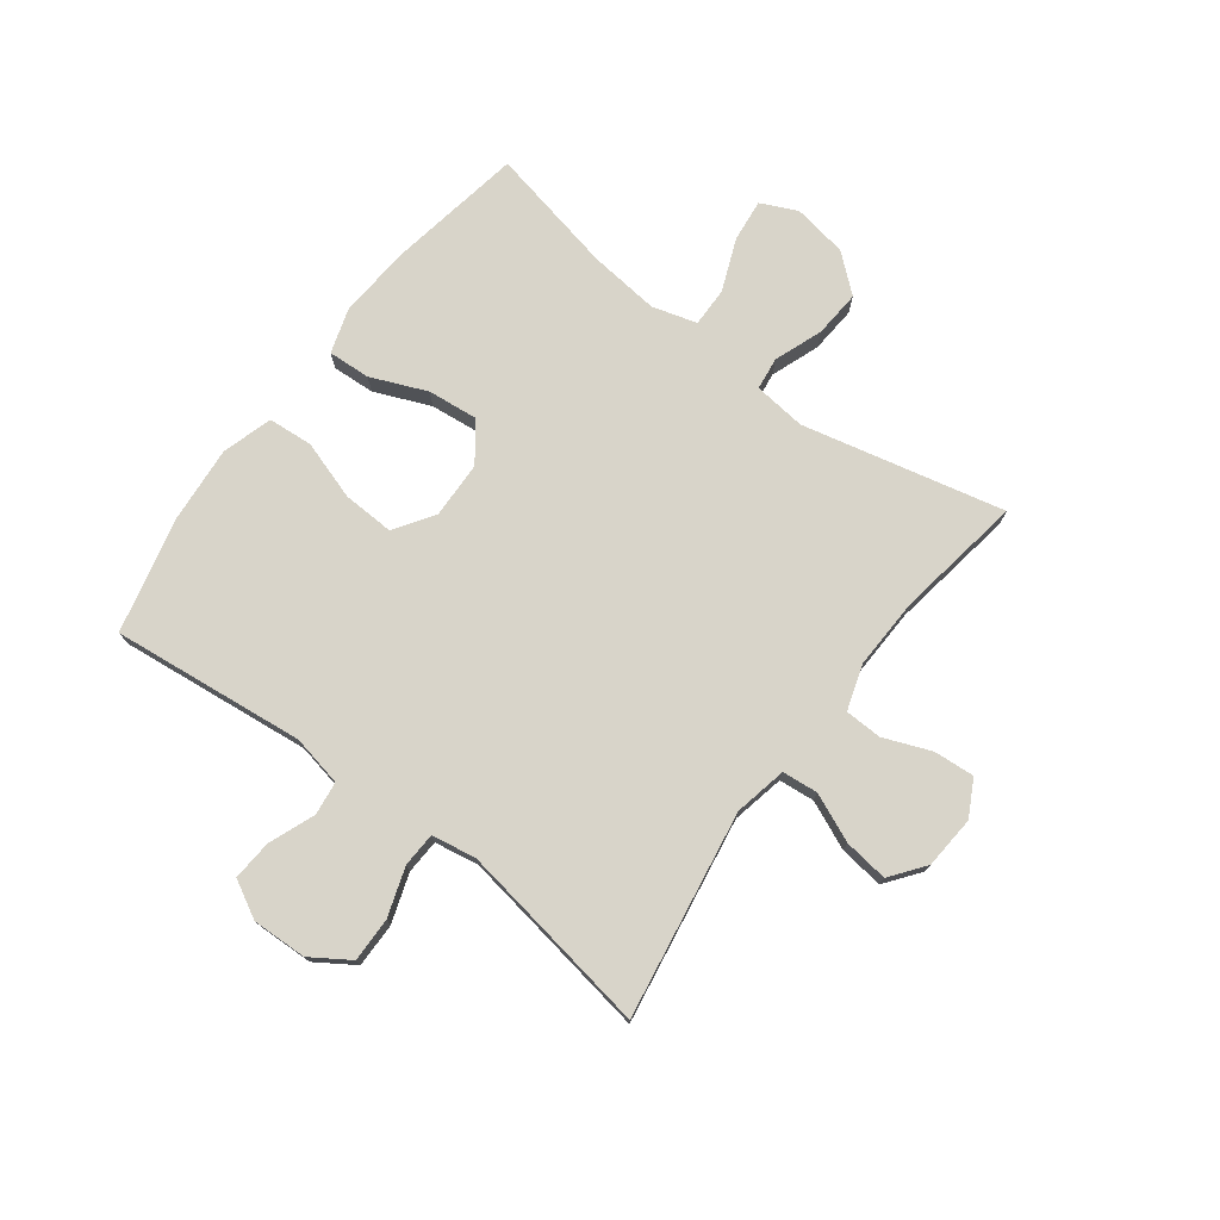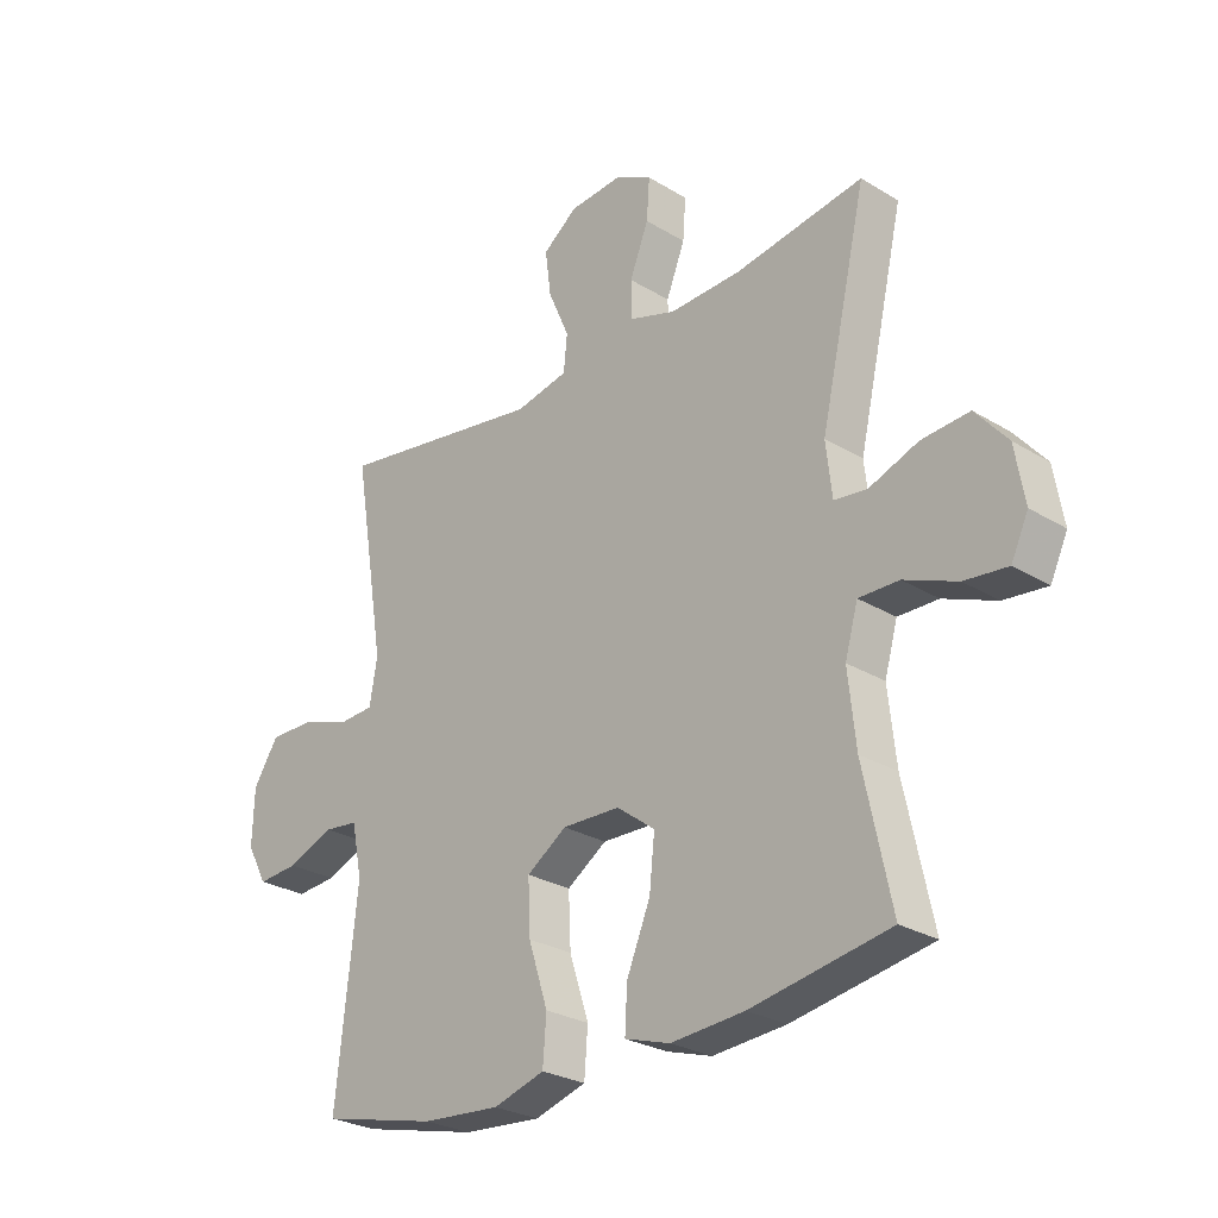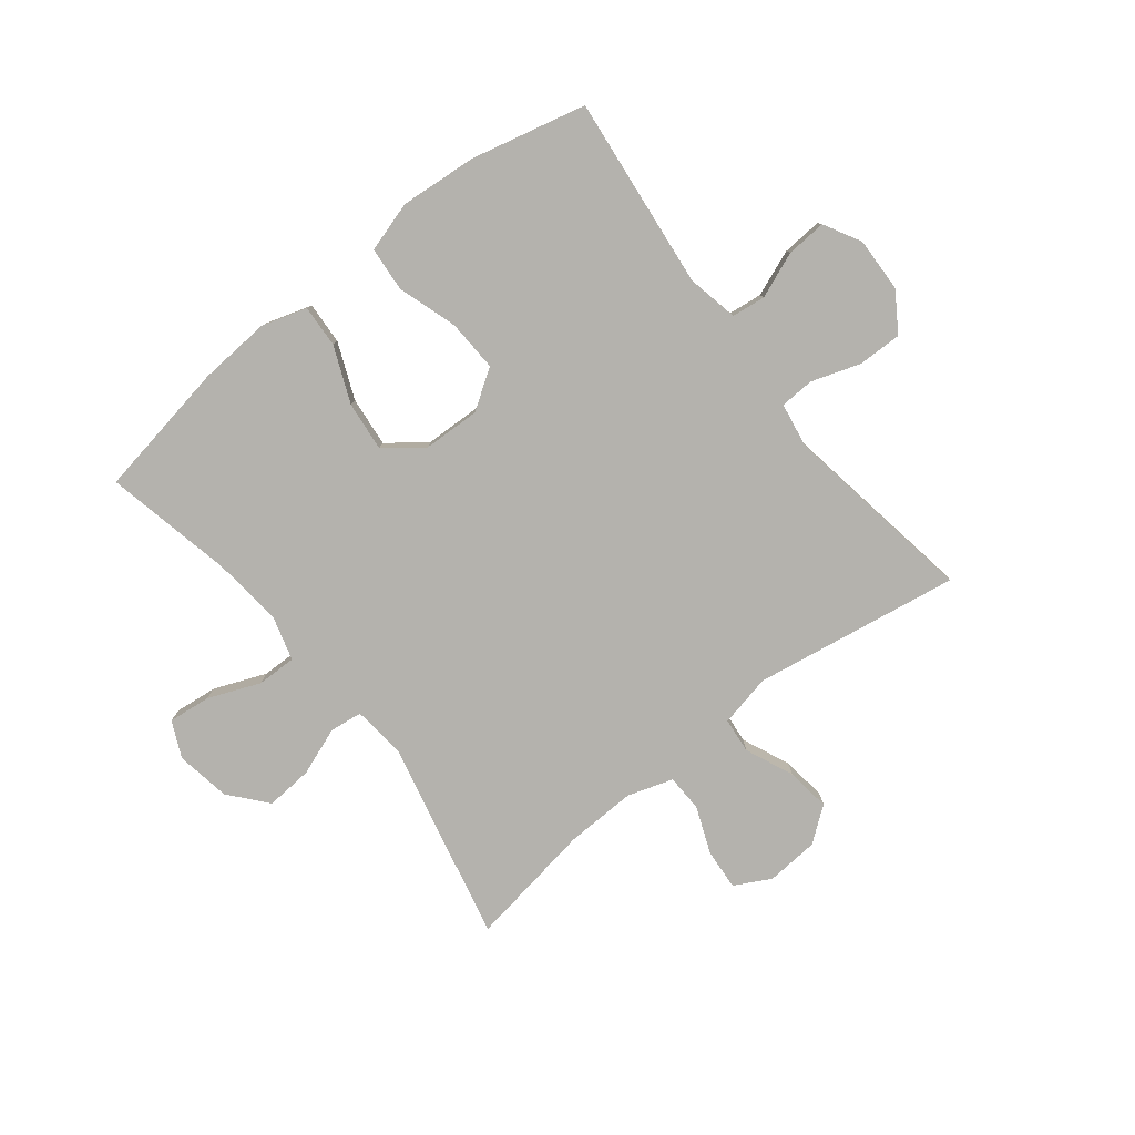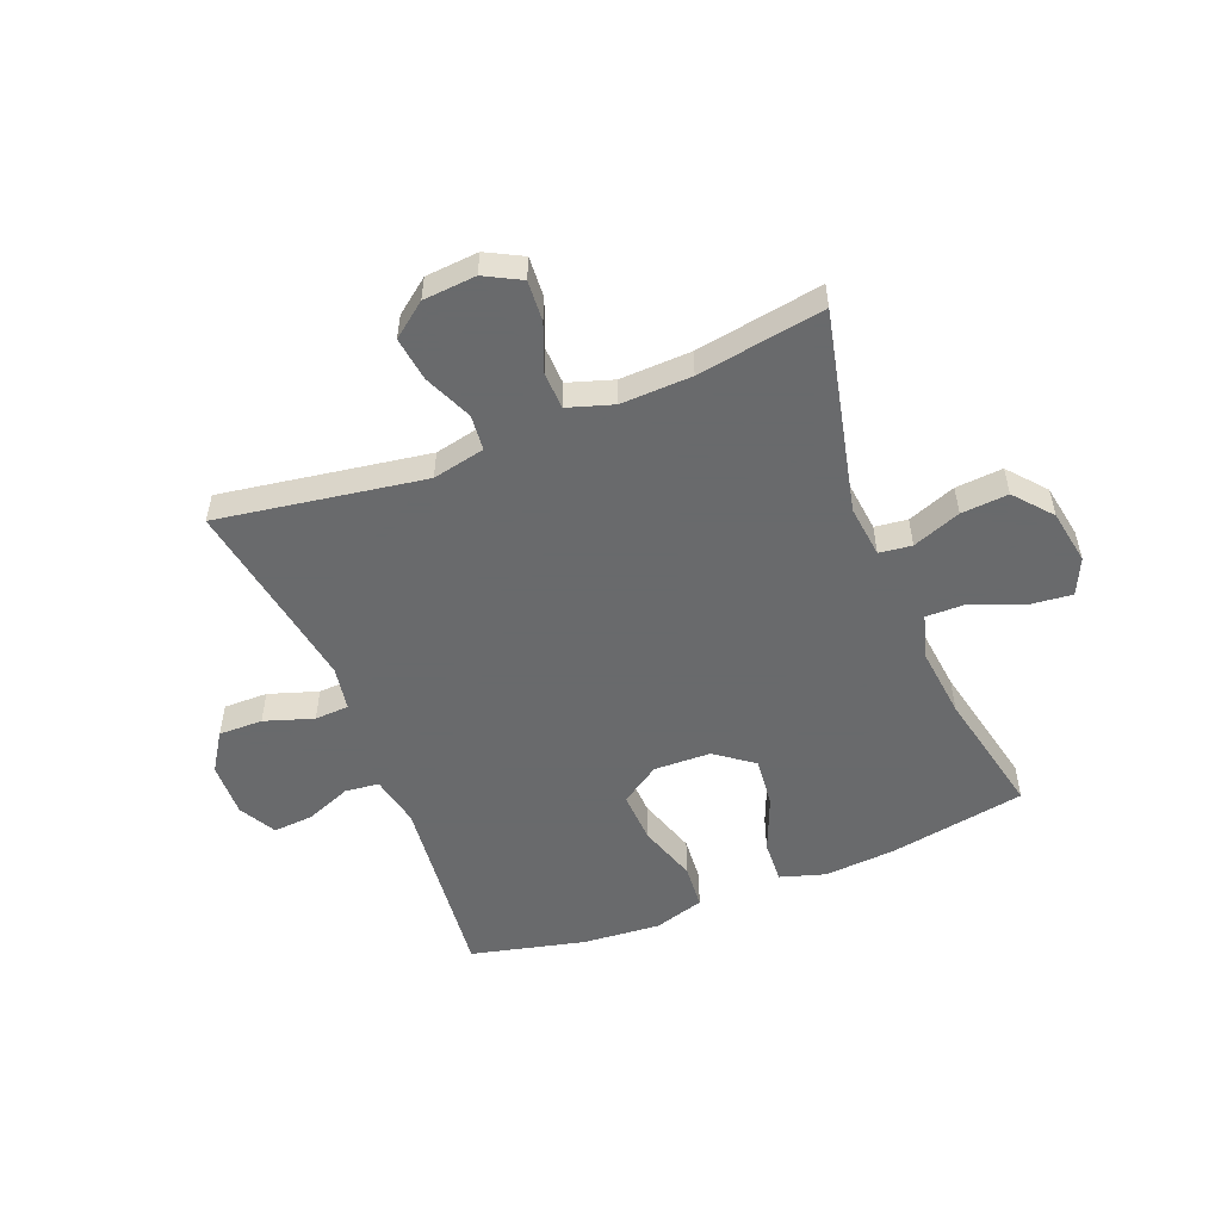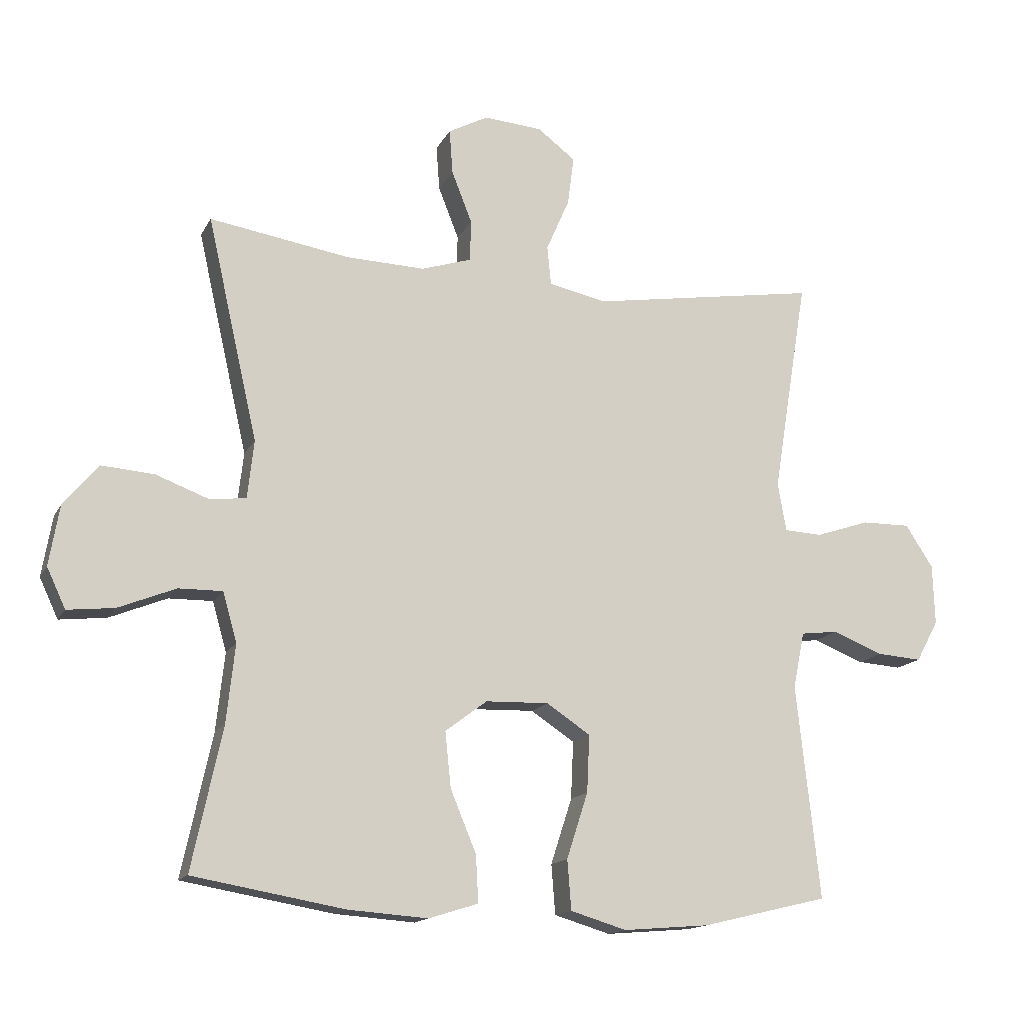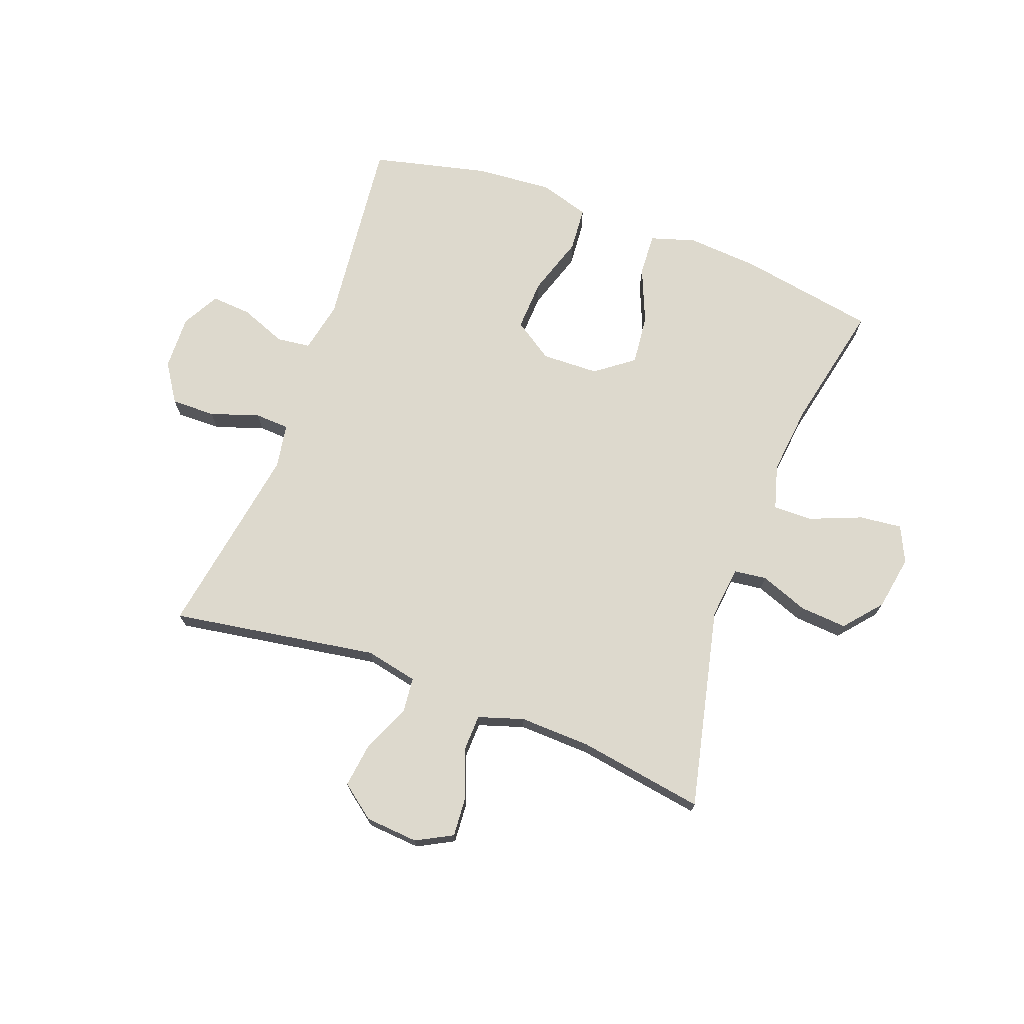
<metadata>
{"format":"obj","ext":"obj","renderer":"f3d","projection":"perspective","resolution":1024,"background":"white","views":[{"elev":75.3,"azim":-53.1,"up":"+Y"},{"elev":-27.0,"azim":46.7,"up":"+Z"},{"elev":-79.6,"azim":-141.8,"up":"+Y"},{"elev":-52.9,"azim":21.8,"up":"+Y"},{"elev":-14.9,"azim":160.8,"up":"+Z"},{"elev":71.9,"azim":20.4,"up":"+Y"}]}
</metadata>
<code>
v 0.5 0.07 0.5
v 0.421 0.07 0.153
v 0.431 0.07 0.063
v 0.487 0.07 0.056
v 0.57 0.07 0.087
v 0.651 0.07 0.093
v 0.705 0.07 0.029
v 0.721 0.07 -0.065
v 0.692 0.07 -0.127
v 0.619 0.07 -0.119
v 0.53 0.07 -0.083
v 0.462 0.07 -0.082
v 0.44 0.07 -0.159
v 0.453 0.07 -0.28
v 0.5 0.07 -0.5
v 0.265 0.07 -0.541
v 0.141 0.07 -0.55
v 0.064 0.07 -0.526
v 0.068 0.07 -0.453
v 0.108 0.07 -0.357
v 0.117 0.07 -0.271
v 0.052 0.07 -0.222
v -0.046 0.07 -0.219
v -0.114 0.07 -0.264
v -0.11 0.07 -0.353
v -0.077 0.07 -0.455
v -0.083 0.07 -0.532
v -0.17 0.07 -0.558
v -0.303 0.07 -0.547
v -0.5 0.07 -0.5
v -0.464 0.07 -0.168
v -0.482 0.07 -0.08
v -0.54 0.07 -0.073
v -0.619 0.07 -0.104
v -0.688 0.07 -0.109
v -0.723 0.07 -0.045
v -0.72 0.07 0.049
v -0.677 0.07 0.115
v -0.601 0.07 0.114
v -0.517 0.07 0.086
v -0.458 0.07 0.089
v -0.445 0.07 0.165
v -0.464 0.07 0.282
v -0.5 0.07 0.5
v -0.145 0.07 0.443
v -0.055 0.07 0.462
v -0.049 0.07 0.523
v -0.085 0.07 0.606
v -0.095 0.07 0.682
v -0.036 0.07 0.727
v 0.055 0.07 0.734
v 0.117 0.07 0.701
v 0.112 0.07 0.631
v 0.08 0.07 0.55
v 0.082 0.07 0.486
v 0.16 0.07 0.461
v 0.282 0.07 0.465
v 0.5 0 0.5
v 0.421 0 0.153
v 0.431 0 0.063
v 0.487 0 0.056
v 0.57 0 0.087
v 0.651 0 0.093
v 0.705 0 0.029
v 0.721 0 -0.065
v 0.692 0 -0.127
v 0.619 0 -0.119
v 0.53 0 -0.083
v 0.462 0 -0.082
v 0.44 0 -0.159
v 0.453 0 -0.28
v 0.5 0 -0.5
v 0.265 0 -0.541
v 0.141 0 -0.55
v 0.064 0 -0.526
v 0.068 0 -0.453
v 0.108 0 -0.357
v 0.117 0 -0.271
v 0.052 0 -0.222
v -0.046 0 -0.219
v -0.114 0 -0.264
v -0.11 0 -0.353
v -0.077 0 -0.455
v -0.083 0 -0.532
v -0.17 0 -0.558
v -0.303 0 -0.547
v -0.5 0 -0.5
v -0.464 0 -0.168
v -0.482 0 -0.08
v -0.54 0 -0.073
v -0.619 0 -0.104
v -0.688 0 -0.109
v -0.723 0 -0.045
v -0.72 0 0.049
v -0.677 0 0.115
v -0.601 0 0.114
v -0.517 0 0.086
v -0.458 0 0.089
v -0.445 0 0.165
v -0.464 0 0.282
v -0.5 0 0.5
v -0.145 0 0.443
v -0.055 0 0.462
v -0.049 0 0.523
v -0.085 0 0.606
v -0.095 0 0.682
v -0.036 0 0.727
v 0.055 0 0.734
v 0.117 0 0.701
v 0.112 0 0.631
v 0.08 0 0.55
v 0.082 0 0.486
v 0.16 0 0.461
v 0.282 0 0.465
f 51 52 53 54
f 51 54 55
f 50 51 55
f 47 48 49 50
f 47 50 55
f 46 47 55 56
f 43 44 45
f 42 43 45 46
f 41 42 46 56
f 37 38 39 40
f 37 40 41
f 36 37 41
f 33 34 35 36
f 32 33 36 41
f 31 32 41 56
f 25 26 27 28
f 24 25 28 29
f 17 18 19 20
f 17 20 21
f 14 15 16 17
f 13 14 17 21
f 12 13 21 22
f 8 9 10 11
f 8 11 12
f 7 8 12
f 4 5 6 7
f 4 7 12 22
f 57 1 2
f 57 2 3
f 56 57 3
f 31 56 3
f 24 29 30 31
f 23 24 31
f 22 23 31
f 3 4 22 31
f 111 110 109 108
f 112 111 108
f 112 108 107
f 107 106 105 104
f 112 107 104
f 113 112 104 103
f 102 101 100
f 103 102 100 99
f 113 103 99 98
f 97 96 95 94
f 98 97 94
f 98 94 93
f 93 92 91 90
f 98 93 90 89
f 113 98 89 88
f 85 84 83 82
f 86 85 82 81
f 77 76 75 74
f 78 77 74
f 74 73 72 71
f 78 74 71 70
f 79 78 70 69
f 68 67 66 65
f 69 68 65
f 69 65 64
f 64 63 62 61
f 79 69 64 61
f 59 58 114
f 60 59 114
f 60 114 113
f 60 113 88
f 88 87 86 81
f 88 81 80
f 88 80 79
f 88 79 61 60
f 1 58 59 2
f 2 59 60 3
f 3 60 61 4
f 4 61 62 5
f 5 62 63 6
f 6 63 64 7
f 7 64 65 8
f 8 65 66 9
f 9 66 67 10
f 10 67 68 11
f 11 68 69 12
f 12 69 70 13
f 13 70 71 14
f 14 71 72 15
f 15 72 73 16
f 16 73 74 17
f 17 74 75 18
f 18 75 76 19
f 19 76 77 20
f 20 77 78 21
f 21 78 79 22
f 22 79 80 23
f 23 80 81 24
f 24 81 82 25
f 25 82 83 26
f 26 83 84 27
f 27 84 85 28
f 28 85 86 29
f 29 86 87 30
f 30 87 88 31
f 31 88 89 32
f 32 89 90 33
f 33 90 91 34
f 34 91 92 35
f 35 92 93 36
f 36 93 94 37
f 37 94 95 38
f 38 95 96 39
f 39 96 97 40
f 40 97 98 41
f 41 98 99 42
f 42 99 100 43
f 43 100 101 44
f 44 101 102 45
f 45 102 103 46
f 46 103 104 47
f 47 104 105 48
f 48 105 106 49
f 49 106 107 50
f 50 107 108 51
f 51 108 109 52
f 52 109 110 53
f 53 110 111 54
f 54 111 112 55
f 55 112 113 56
f 56 113 114 57
f 57 114 58 1

</code>
